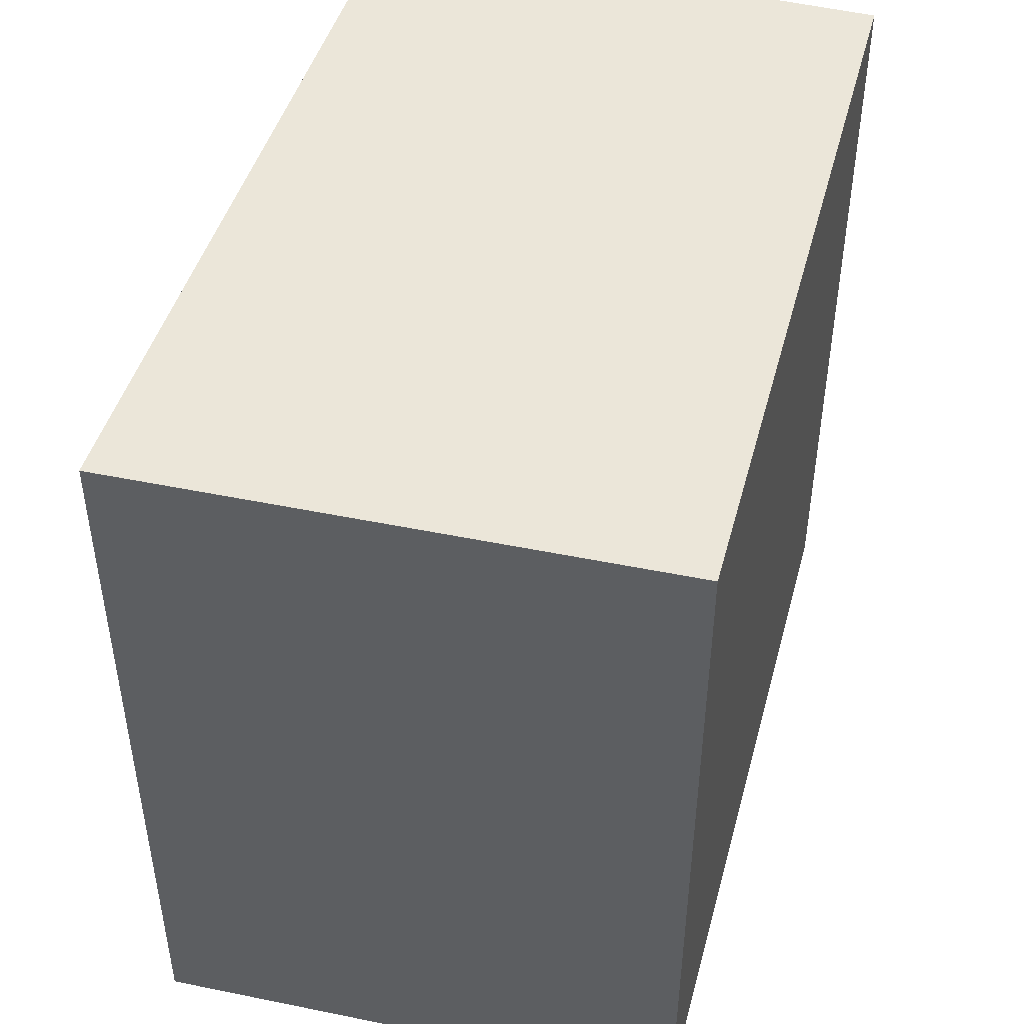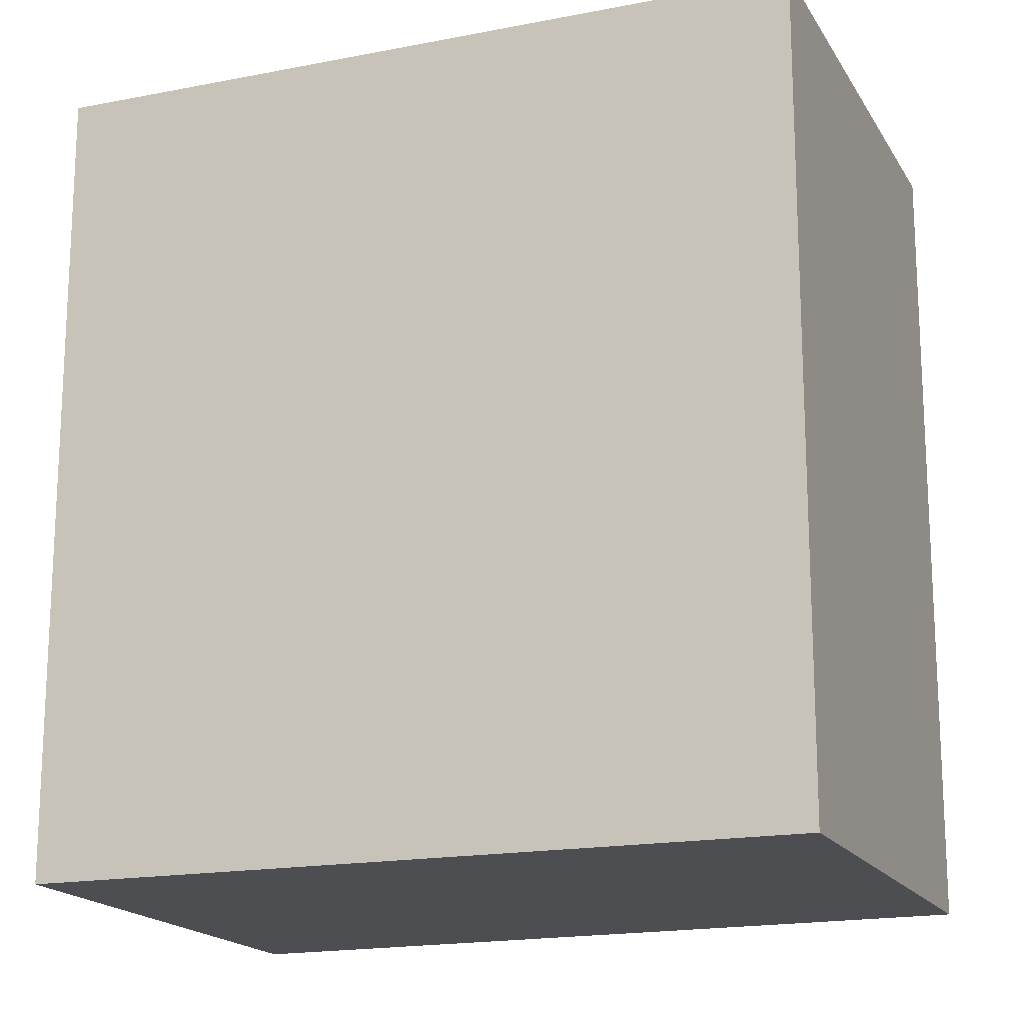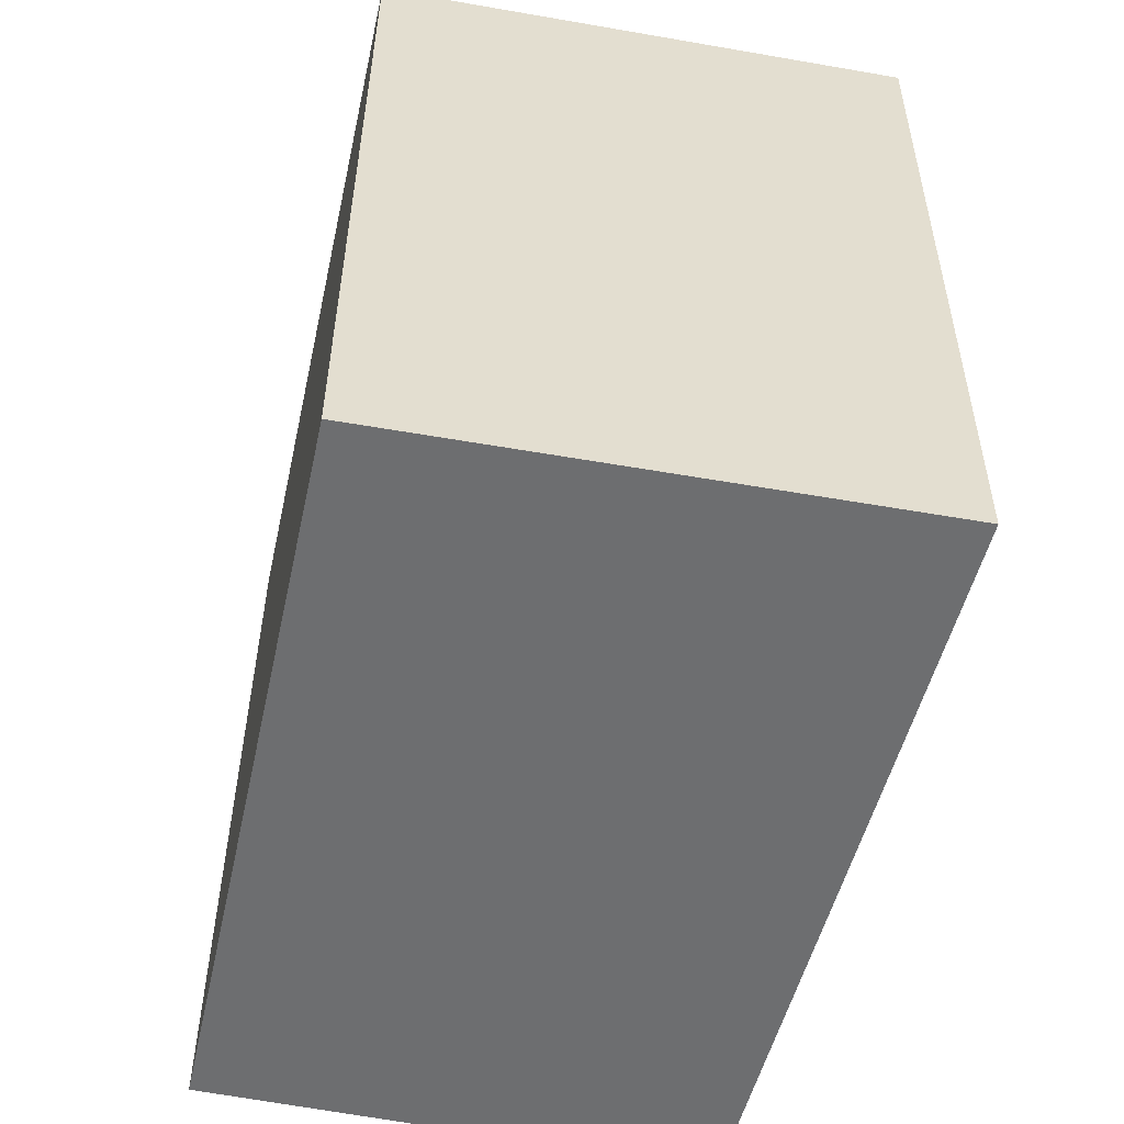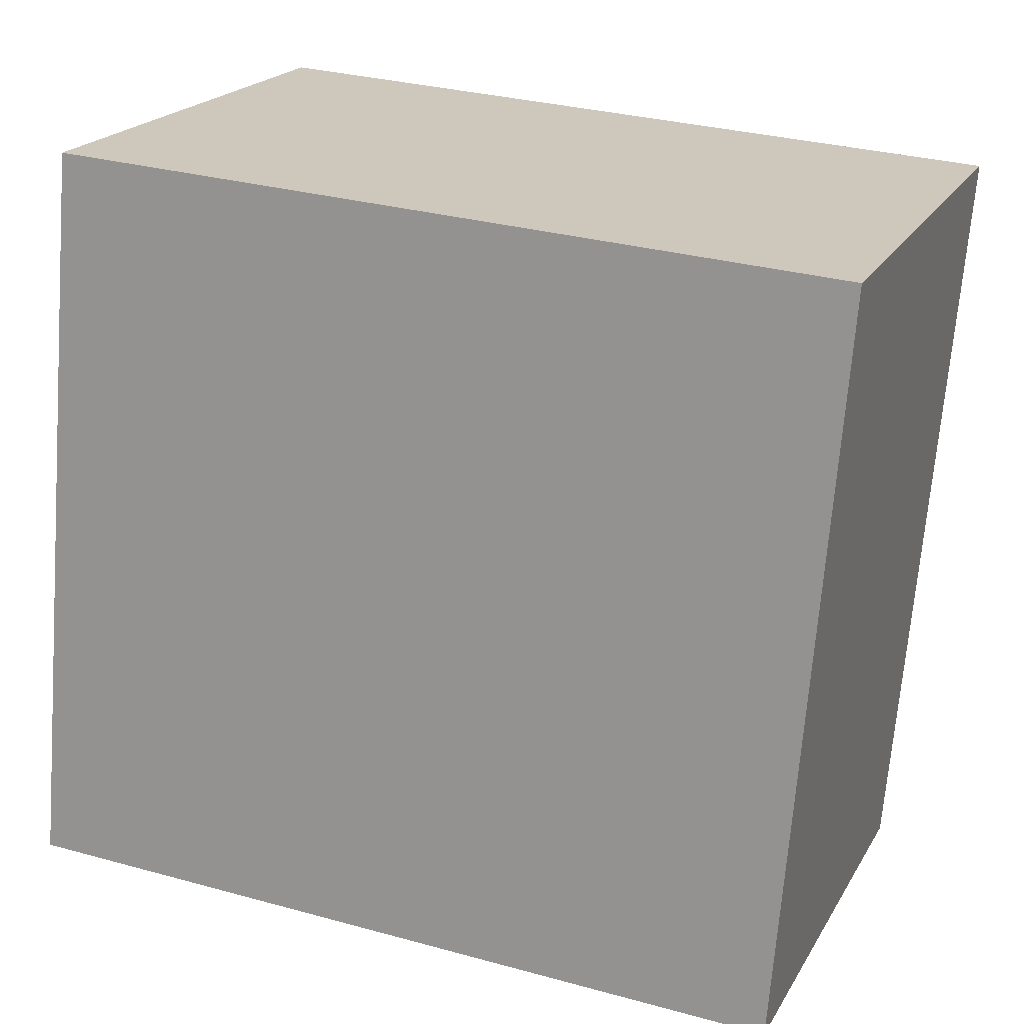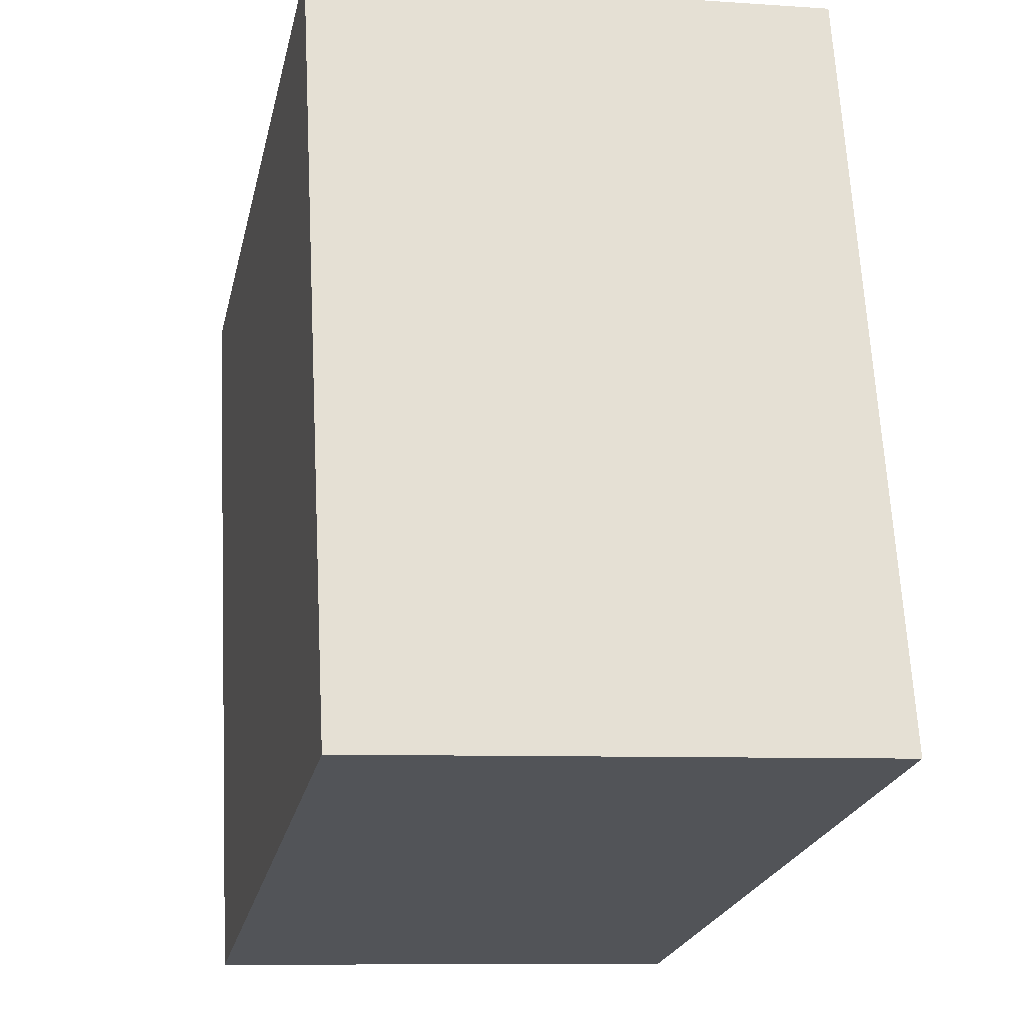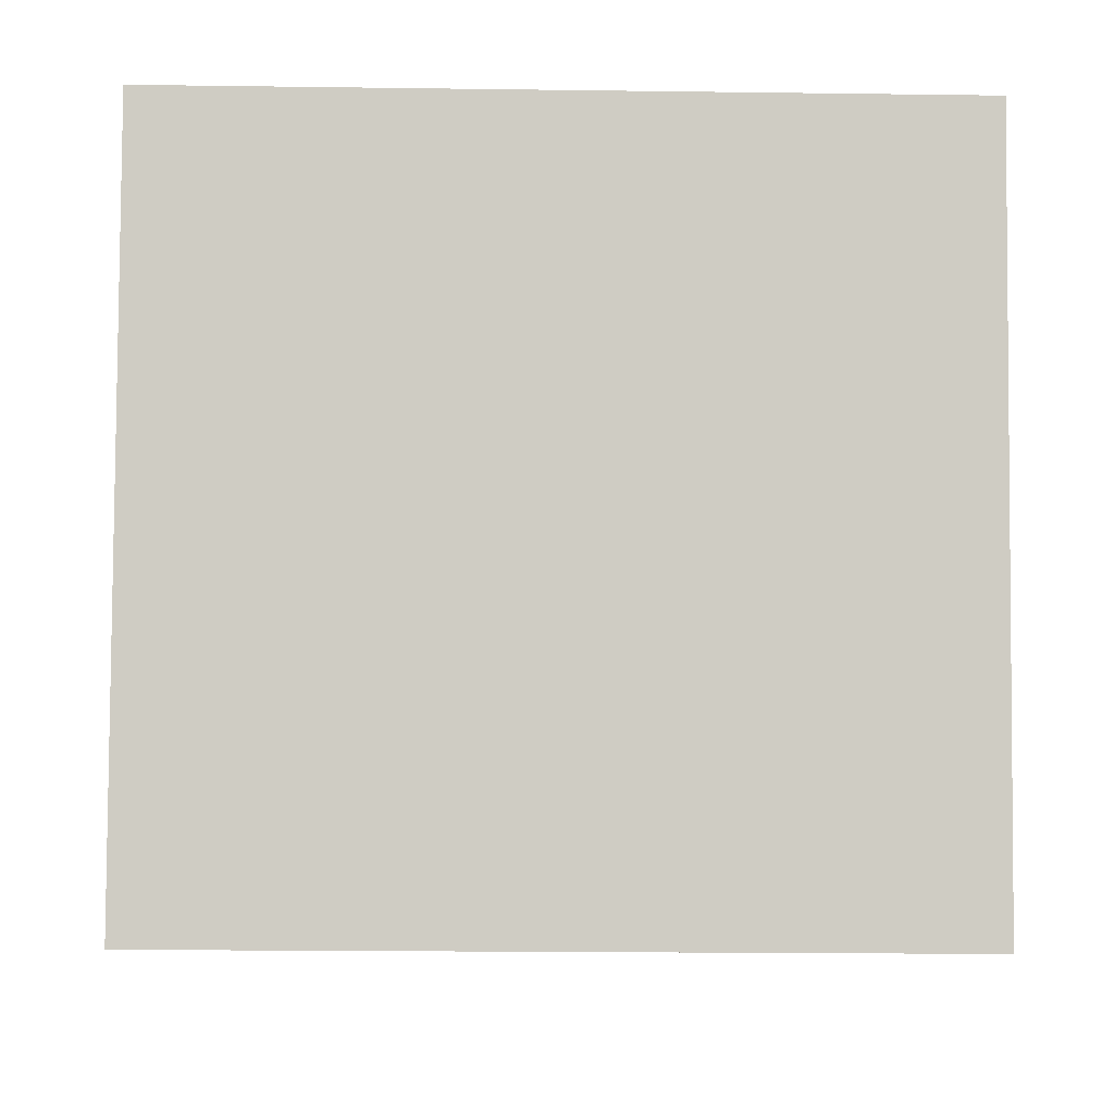
<metadata>
{"format":"obj","ext":"obj","renderer":"f3d","projection":"perspective","resolution":1024,"background":"white","views":[{"elev":48.3,"azim":2.5,"up":"+Y"},{"elev":-17.2,"azim":99.1,"up":"+Y"},{"elev":35.8,"azim":-179.8,"up":"+Z"},{"elev":31.0,"azim":111.5,"up":"+Z"},{"elev":66.4,"azim":177.0,"up":"+Z"},{"elev":-19.8,"azim":-91.4,"up":"+Z"}]}
</metadata>
<code>
v  0.875 3.597 -3.367
v  2.366 3.597 0.436
v  3.093 3.597 -2.88
v  0 3.597 2.203e-16
v  2.366 -2.67e-17 0.436
v  3.093 1.763e-16 -2.88
v  0.875 2.062e-16 -3.367
v  0 0 0
g defaultobject
f 1 2 3
f 2 1 4
f 5 3 2
f 3 5 6
f 6 1 3
f 1 6 7
f 8 1 7
f 1 8 4
f 8 2 4
f 2 8 5
f 5 7 6
f 7 5 8

</code>
